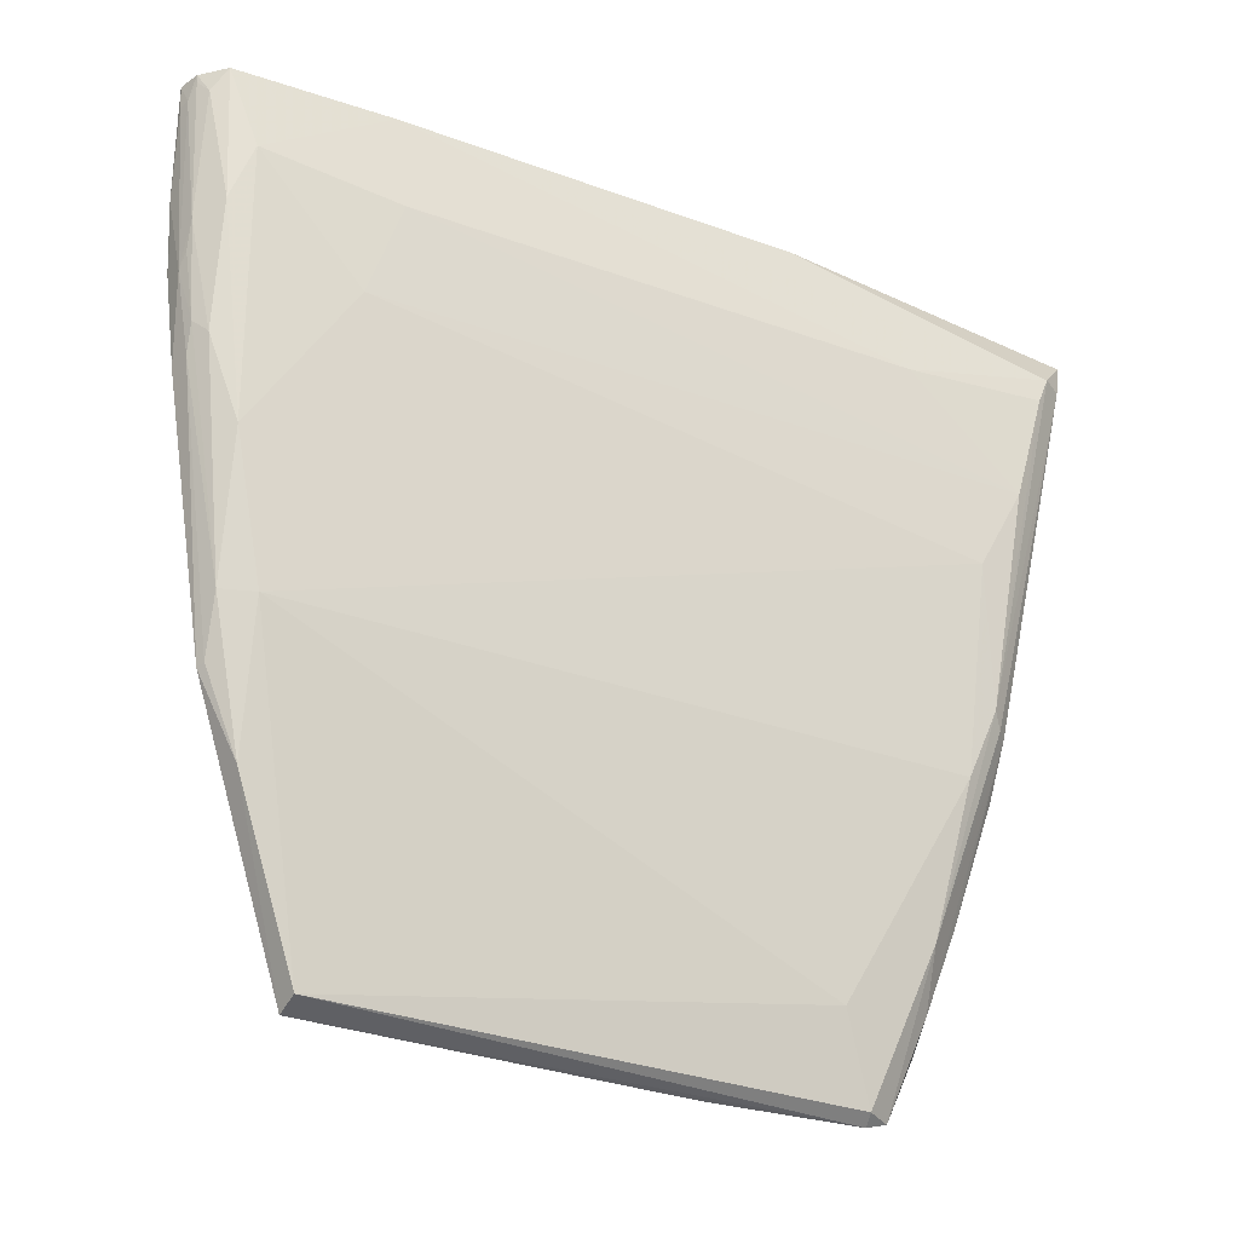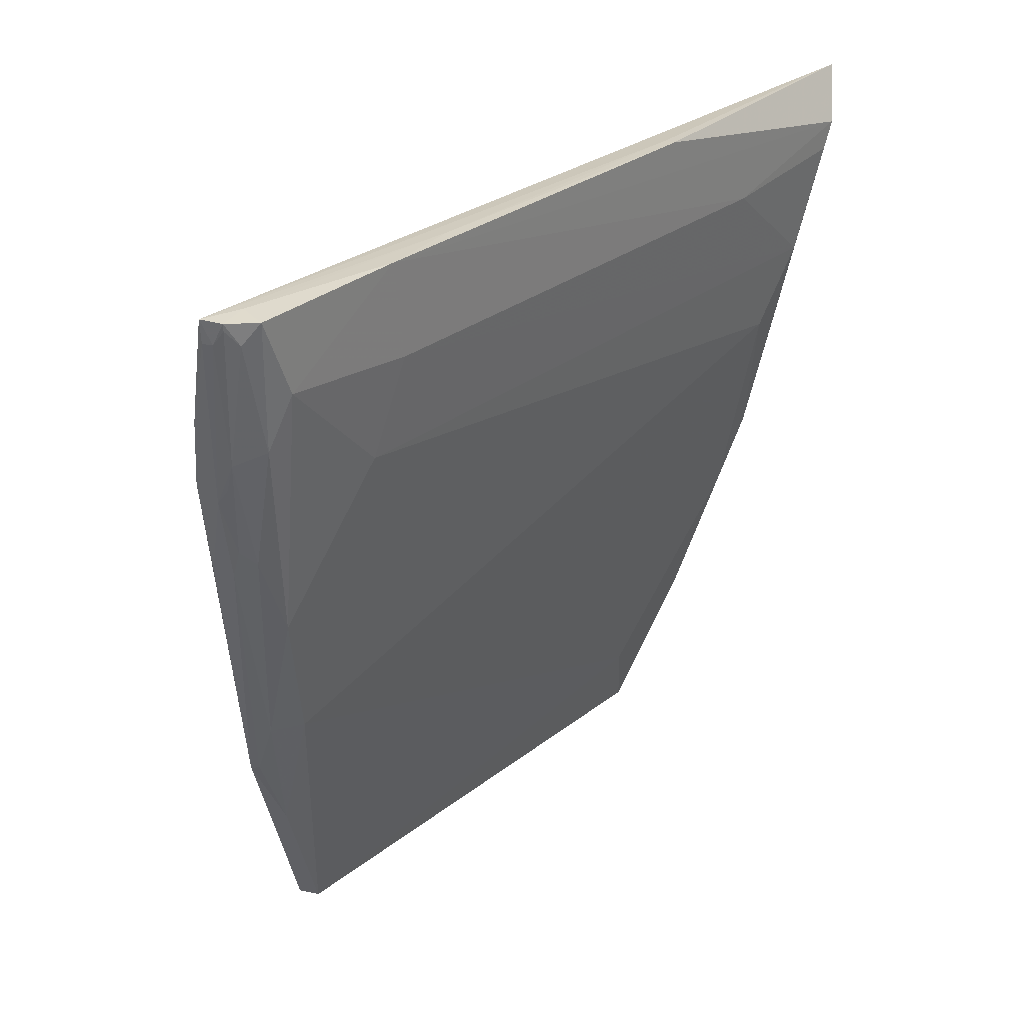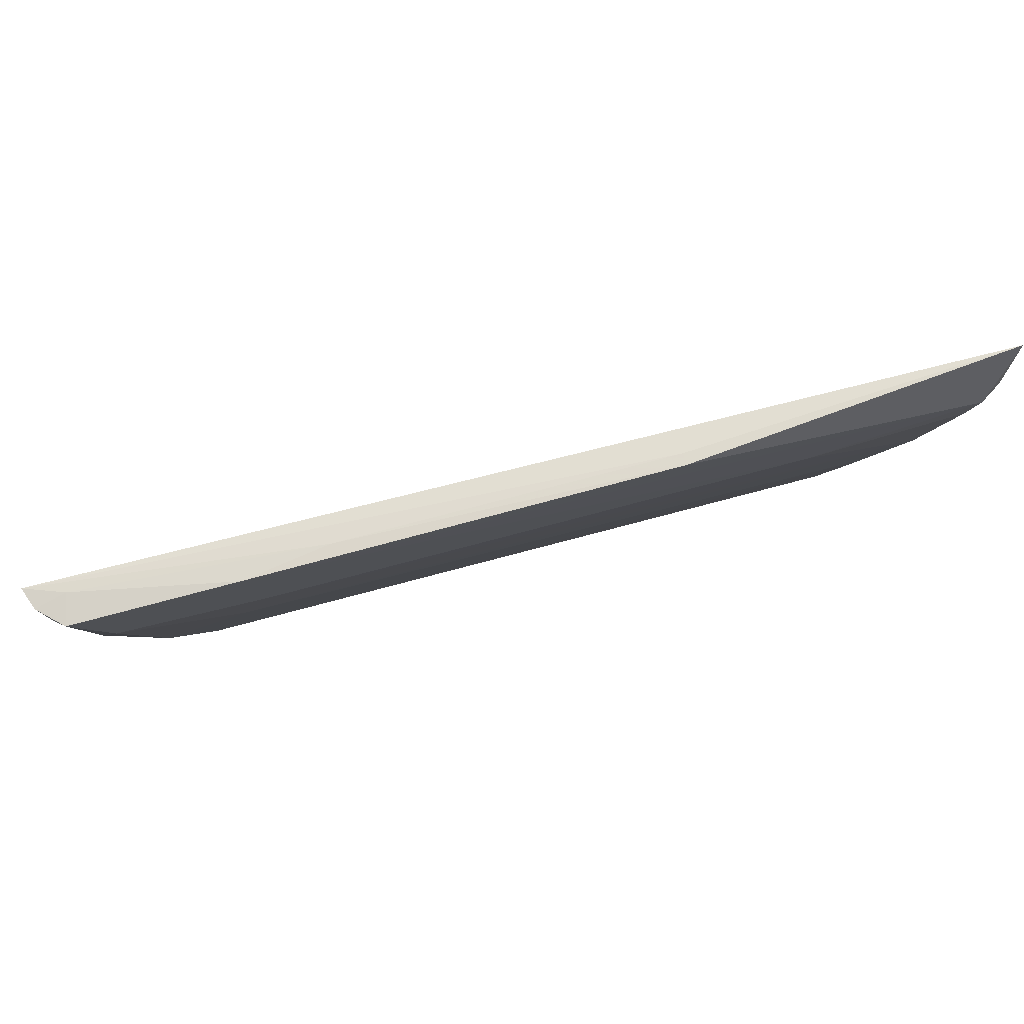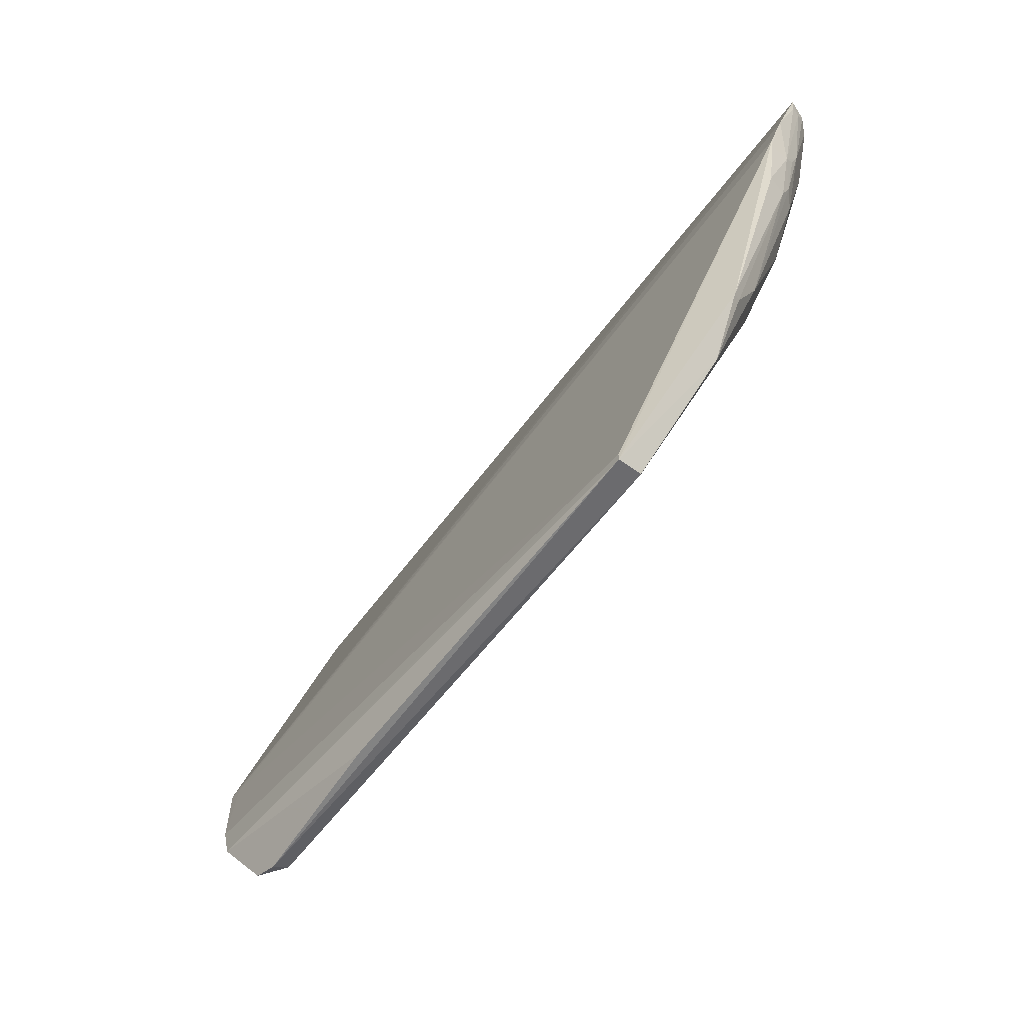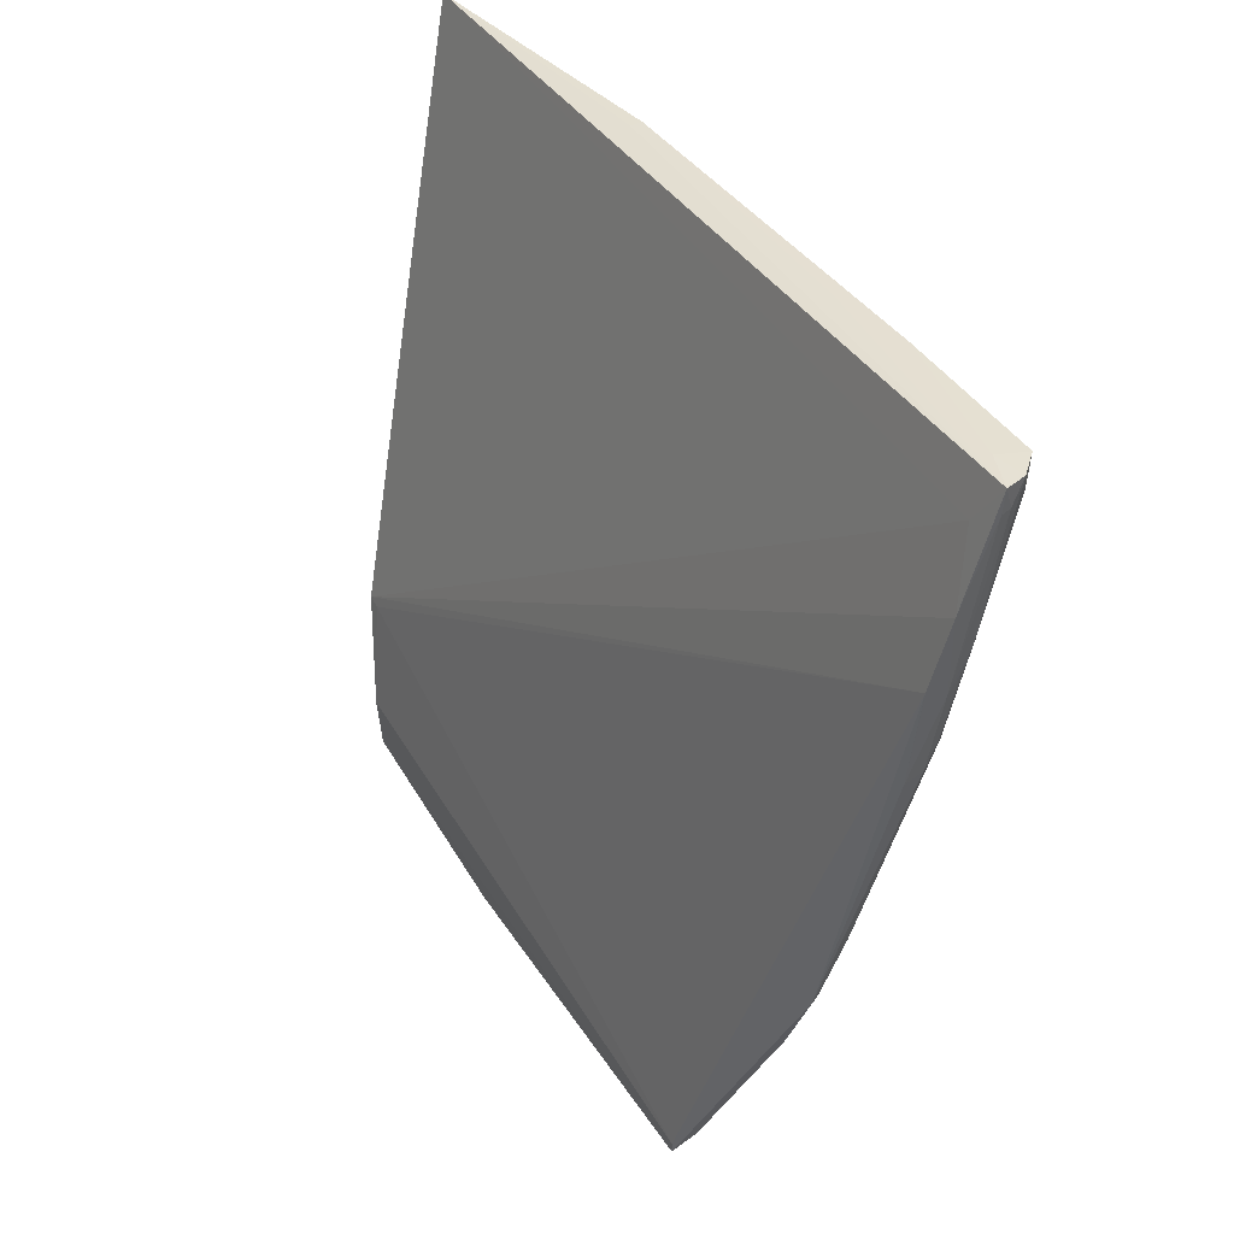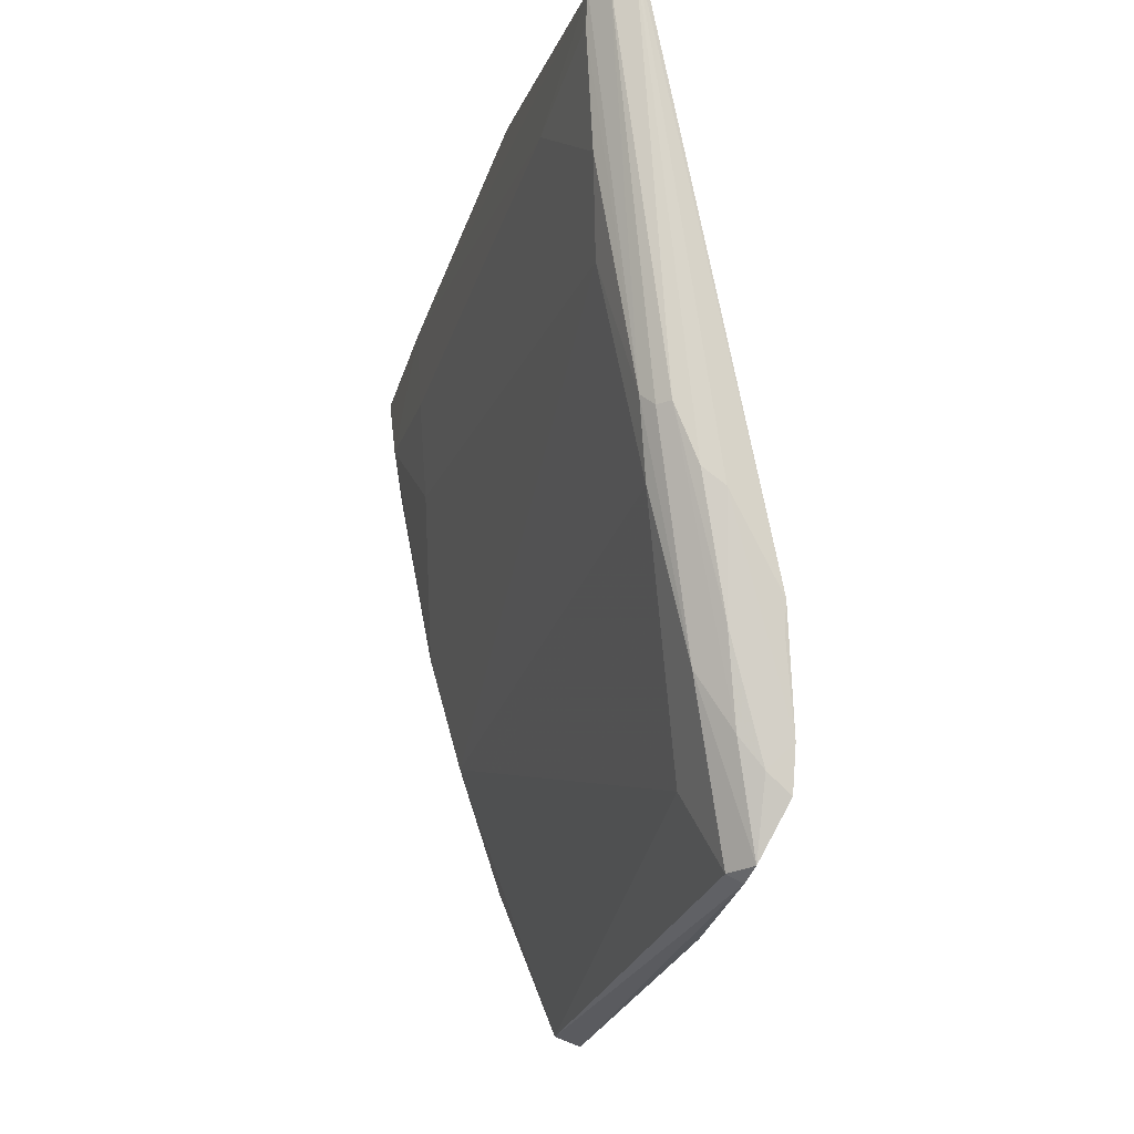
<metadata>
{"format":"obj","ext":"obj","renderer":"f3d","projection":"perspective","resolution":1024,"background":"white","views":[{"elev":-33.1,"azim":-116.4,"up":"+Z"},{"elev":29.1,"azim":-139.0,"up":"+Z"},{"elev":75.6,"azim":-104.9,"up":"+Z"},{"elev":-62.8,"azim":142.2,"up":"+Z"},{"elev":37.1,"azim":151.5,"up":"+Z"},{"elev":-25.6,"azim":-15.3,"up":"+Z"}]}
</metadata>
<code>
v -0.08473 0.09485 0.1649
v -0.05621 -0.07486 0.045
v -0.0764 0.0912 0.1286
v -0.0562 0.0534 0.001542
v -0.09041 -0.07879 0.1258
v -0.05621 0.05341 0.003615
v -0.08427 0.07805 0.09462
v -0.07926 0.093 0.1427
v -0.08715 -0.09412 0.1646
v -0.06149 -0.05507 0.002958
v -0.05619 -0.07208 0.04428
v -0.06932 0.07674 0.05421
v -0.0936 0.08859 0.1648
v -0.0827 0.08953 0.1569
v -0.08255 0.08755 0.1147
v -0.07696 -0.07952 0.07733
v -0.05324 -0.0663 0.01336
v -0.06169 0.053 0.003136
v -0.07882 -0.06989 0.06573
v -0.09335 0.05337 0.1459
v -0.09356 -0.02728 0.1657
v -0.08109 0.09046 0.1259
v -0.08897 0.09316 0.1633
v -0.09047 0.08586 0.1376
v -0.07591 0.07663 0.06622
v -0.09058 -0.09058 0.1548
v -0.06748 -0.07894 0.06267
v -0.05616 -0.02442 0.001247
v -0.06296 -0.067 0.02305
v -0.05332 -0.06886 0.02207
v -0.06989 0.06843 0.03756
v -0.08768 -0.07053 0.1086
v -0.06714 -0.04756 0.0196
v -0.08144 -0.07508 0.08023
v -0.0912 -0.02727 0.1655
v -0.09381 0.05625 0.1657
v -0.09316 -0.08403 0.1488
v -0.08458 0.09445 0.1601
v -0.07597 0.08835 0.1085
v -0.08907 0.09332 0.1648
v -0.08542 0.0903 0.1348
v -0.08471 0.08495 0.1119
v -0.09095 0.09117 0.1604
v -0.09337 0.08208 0.1487
v -0.08037 0.08725 0.1089
v -0.08693 -0.09376 0.1602
v -0.05844 -0.05569 0.001277
v -0.05789 -0.06046 0.002936
v -0.06995 -0.06561 0.03459
v -0.07195 -0.0787 0.06596
v -0.06588 -0.07247 0.0403
v -0.05804 -0.06684 0.01724
v -0.05621 -0.0735 0.03958
v -0.07101 0.07599 0.05469
v -0.07875 0.07005 0.06576
v -0.09036 0.05915 0.1259
v -0.07921 -0.07725 0.07735
v -0.09119 0.03898 0.1656
v -0.09336 -0.05321 0.1459
v -0.09335 -0.08626 0.1546
v -0.07641 0.09082 0.1257
v -0.08668 0.09381 0.1603
v -0.0876 0.08716 0.1652
v -0.08345 0.09008 0.1289
f 6 4 3
f 8 2 3
f 11 6 3
f 11 3 2
f 12 3 4
f 14 8 1
f 14 2 8
f 14 9 2
f 14 1 9
f 17 4 6
f 28 4 17
f 30 11 2
f 30 17 6
f 30 6 11
f 31 12 4
f 31 4 18
f 33 18 10
f 34 32 19
f 34 5 32
f 35 21 9
f 35 9 1
f 37 5 34
f 38 1 8
f 38 8 22
f 39 3 12
f 42 7 24
f 42 25 7
f 42 15 25
f 42 41 15
f 42 24 41
f 43 24 13
f 43 41 24
f 43 23 41
f 43 40 23
f 43 13 40
f 44 13 24
f 44 36 13
f 44 20 36
f 44 24 7
f 45 25 15
f 45 39 12
f 45 15 22
f 45 22 39
f 46 26 16
f 46 9 26
f 46 27 2
f 46 2 9
f 47 10 18
f 47 18 4
f 47 4 28
f 48 10 47
f 48 47 28
f 48 28 17
f 49 48 29
f 49 10 48
f 49 33 10
f 49 19 33
f 49 34 19
f 49 29 16
f 50 46 16
f 50 27 46
f 51 27 50
f 51 50 16
f 51 16 29
f 52 30 27
f 52 17 30
f 52 27 51
f 52 51 29
f 52 48 17
f 52 29 48
f 53 30 2
f 53 2 27
f 53 27 30
f 54 31 25
f 54 12 31
f 54 45 12
f 54 25 45
f 55 31 18
f 55 7 25
f 55 25 31
f 55 18 33
f 55 33 19
f 55 32 7
f 55 19 32
f 56 7 32
f 56 44 7
f 56 20 44
f 56 32 5
f 56 5 20
f 57 16 26
f 57 26 34
f 57 49 16
f 57 34 49
f 58 35 1
f 58 21 35
f 58 36 21
f 59 20 5
f 59 5 37
f 59 36 20
f 60 37 34
f 60 34 26
f 60 26 9
f 60 9 21
f 60 59 37
f 60 21 36
f 60 36 59
f 61 39 22
f 61 3 39
f 61 22 8
f 61 8 3
f 62 23 40
f 62 41 23
f 62 38 22
f 62 22 41
f 62 40 1
f 62 1 38
f 63 1 40
f 63 58 1
f 63 36 58
f 63 40 13
f 63 13 36
f 64 41 22
f 64 22 15
f 64 15 41

</code>
